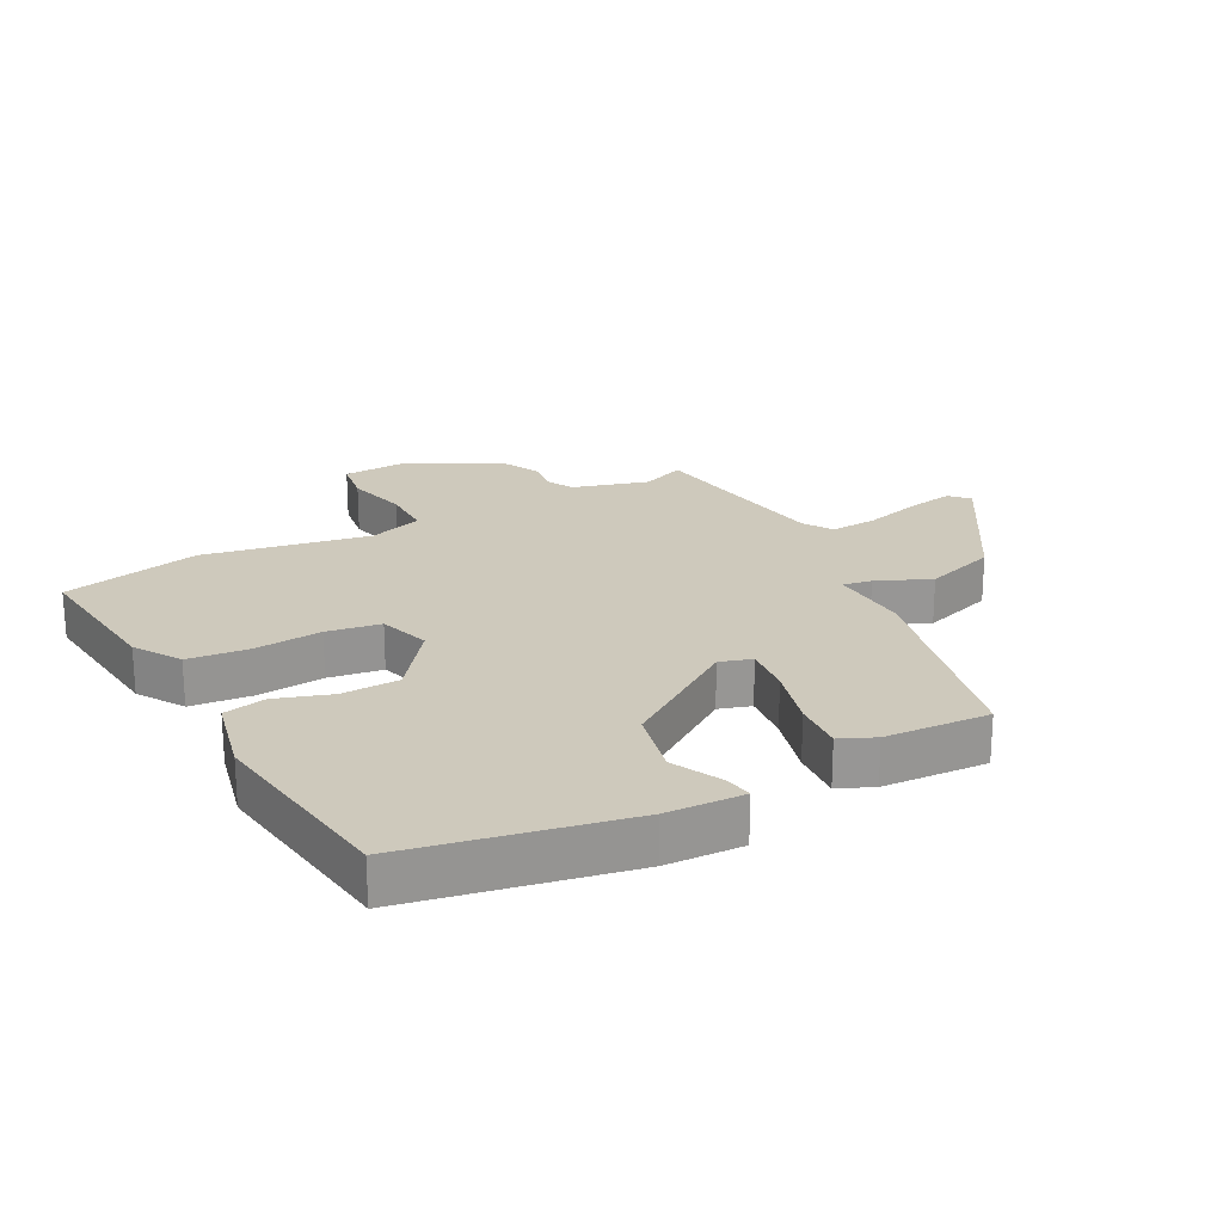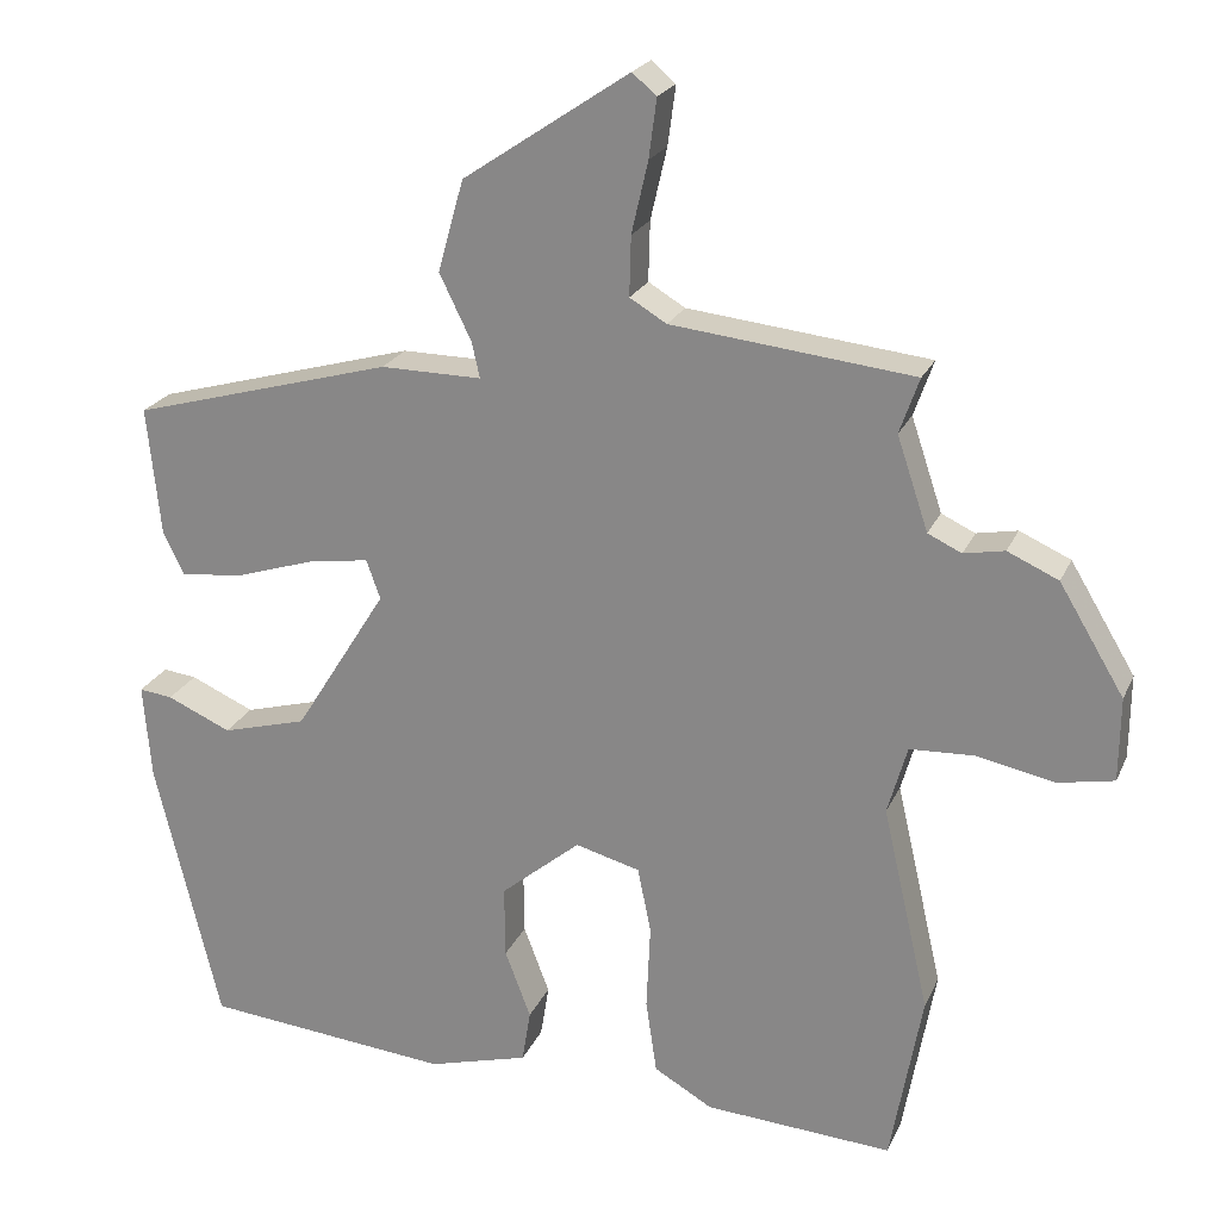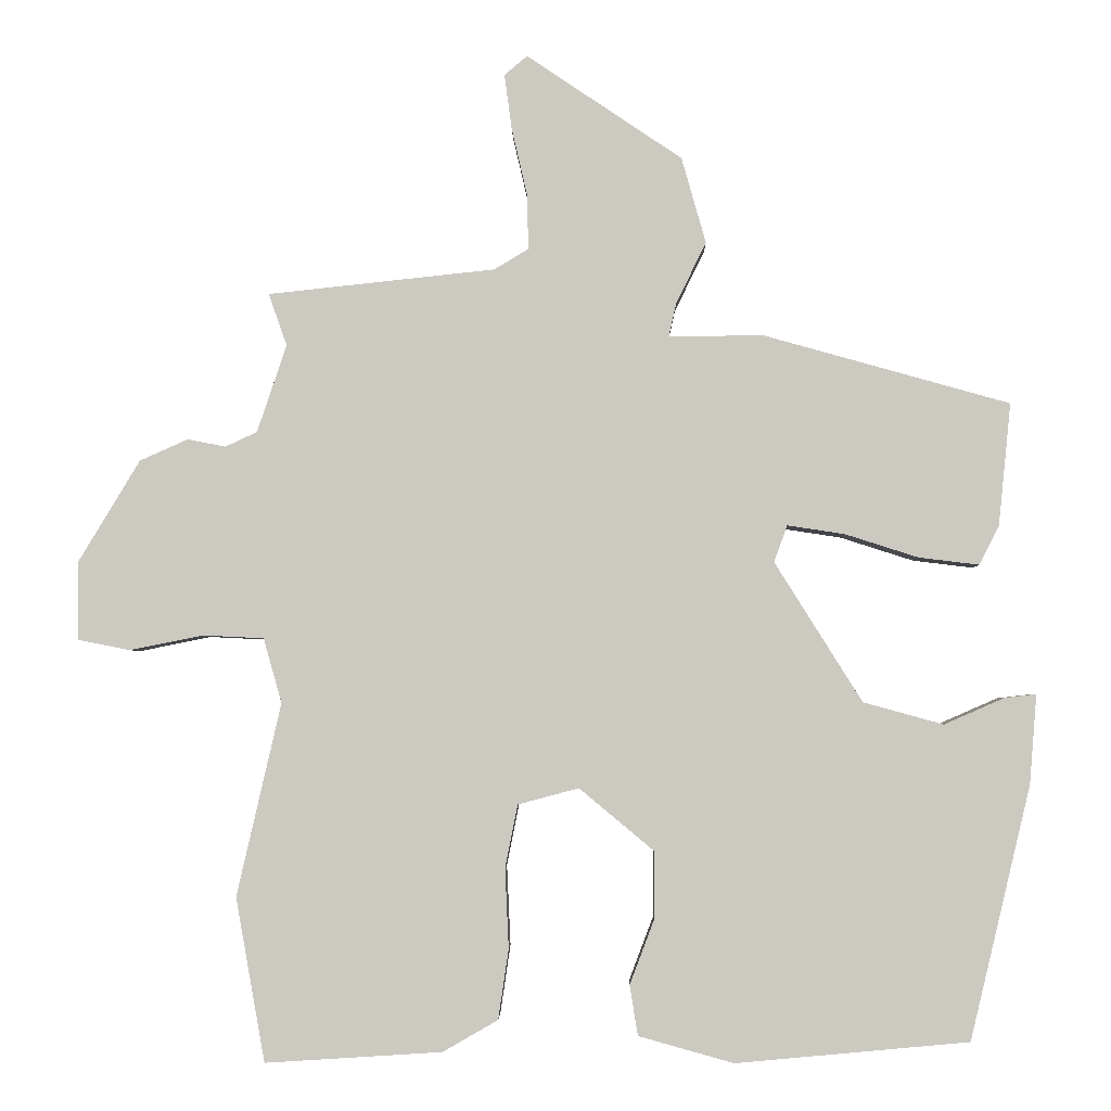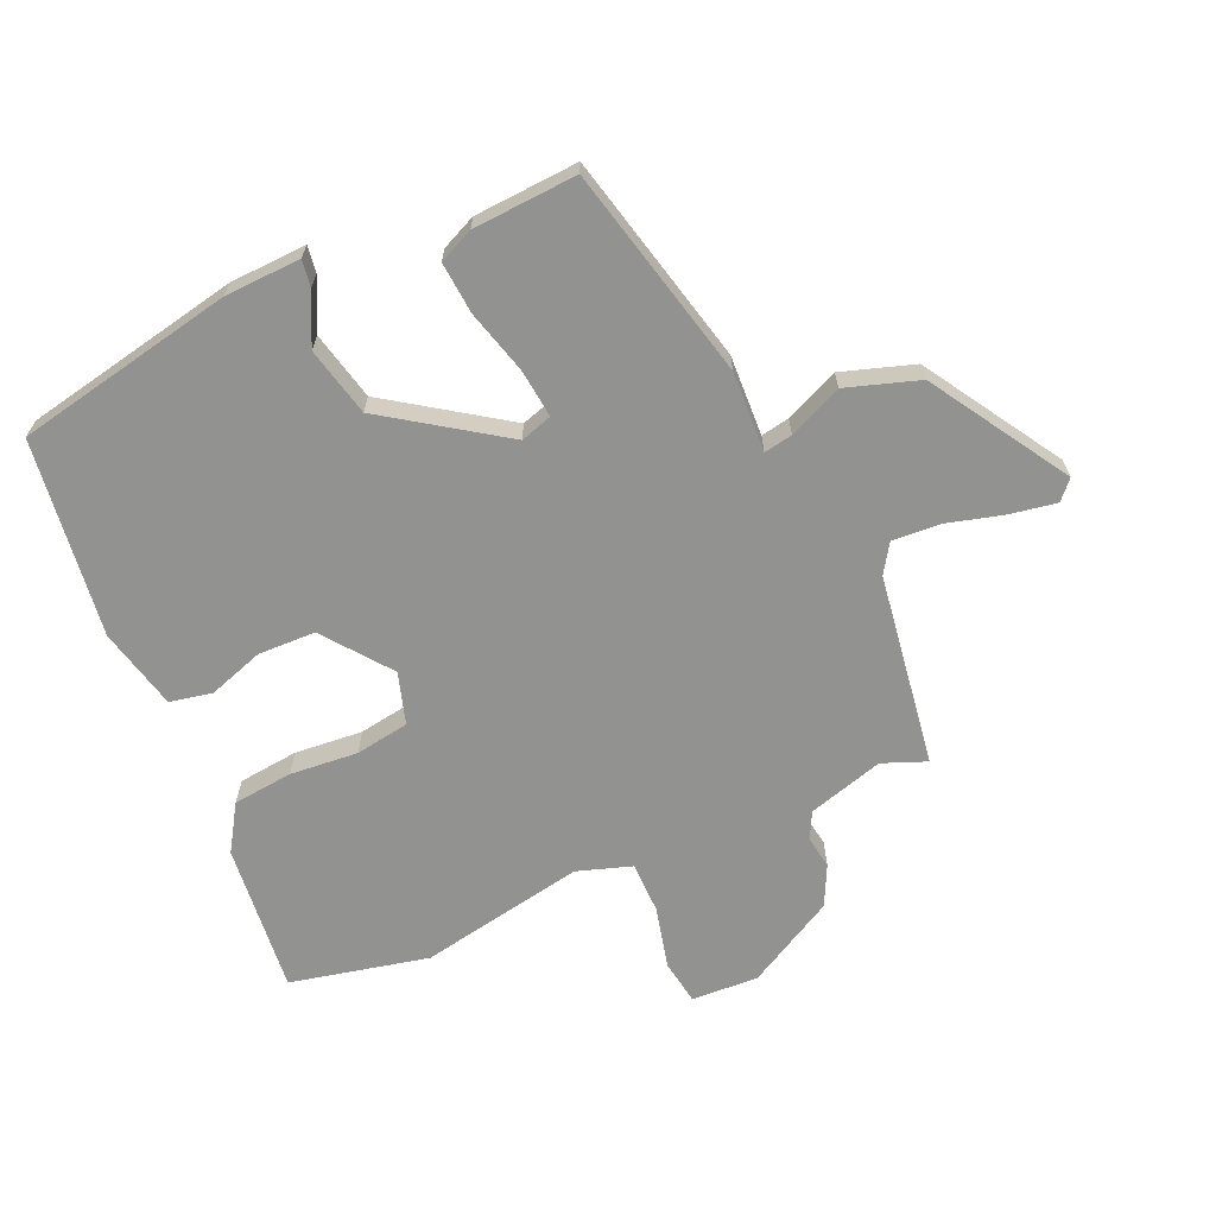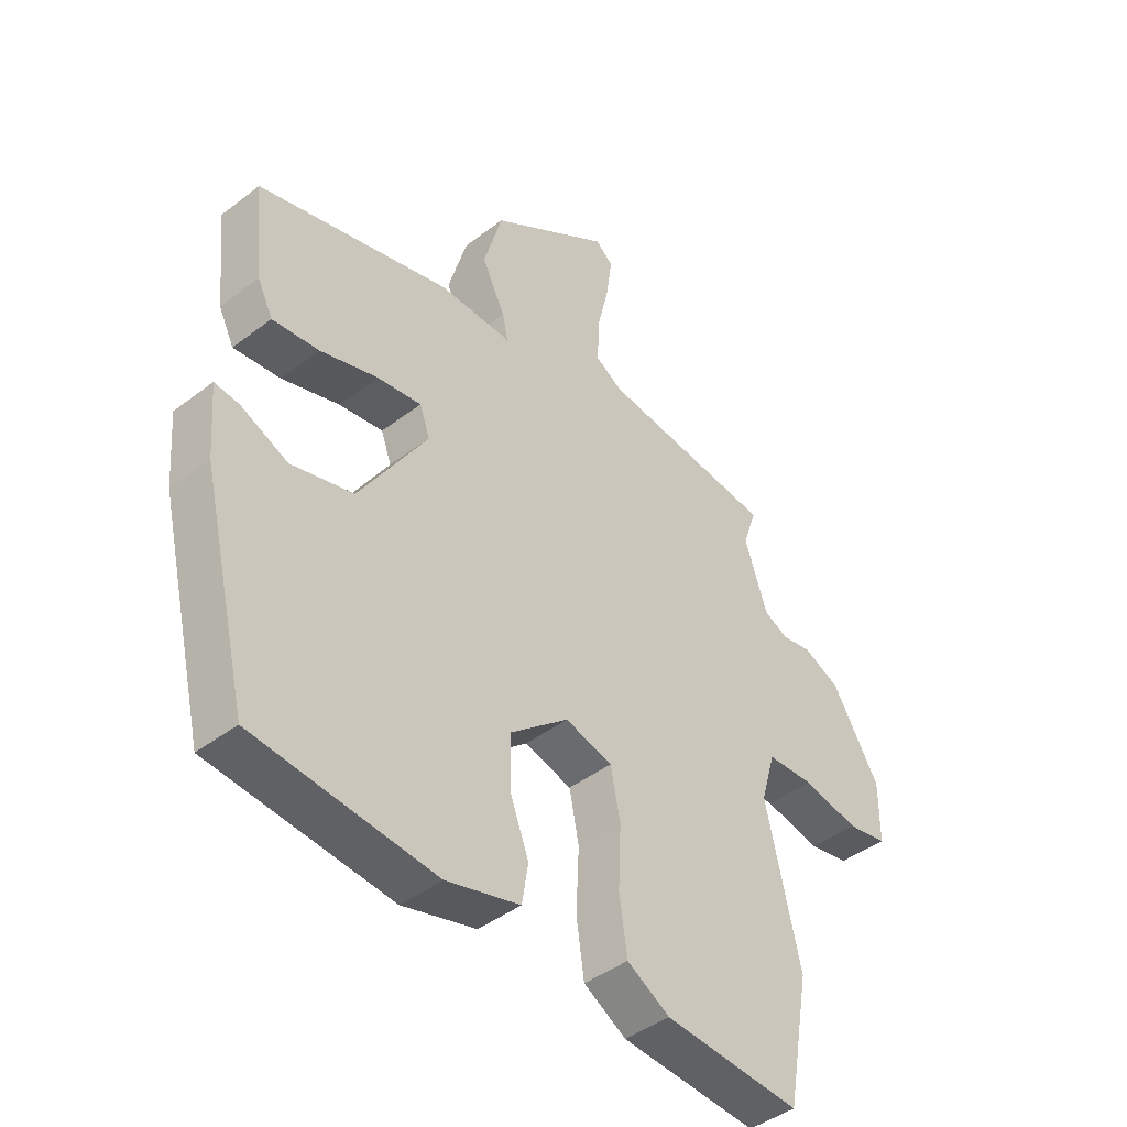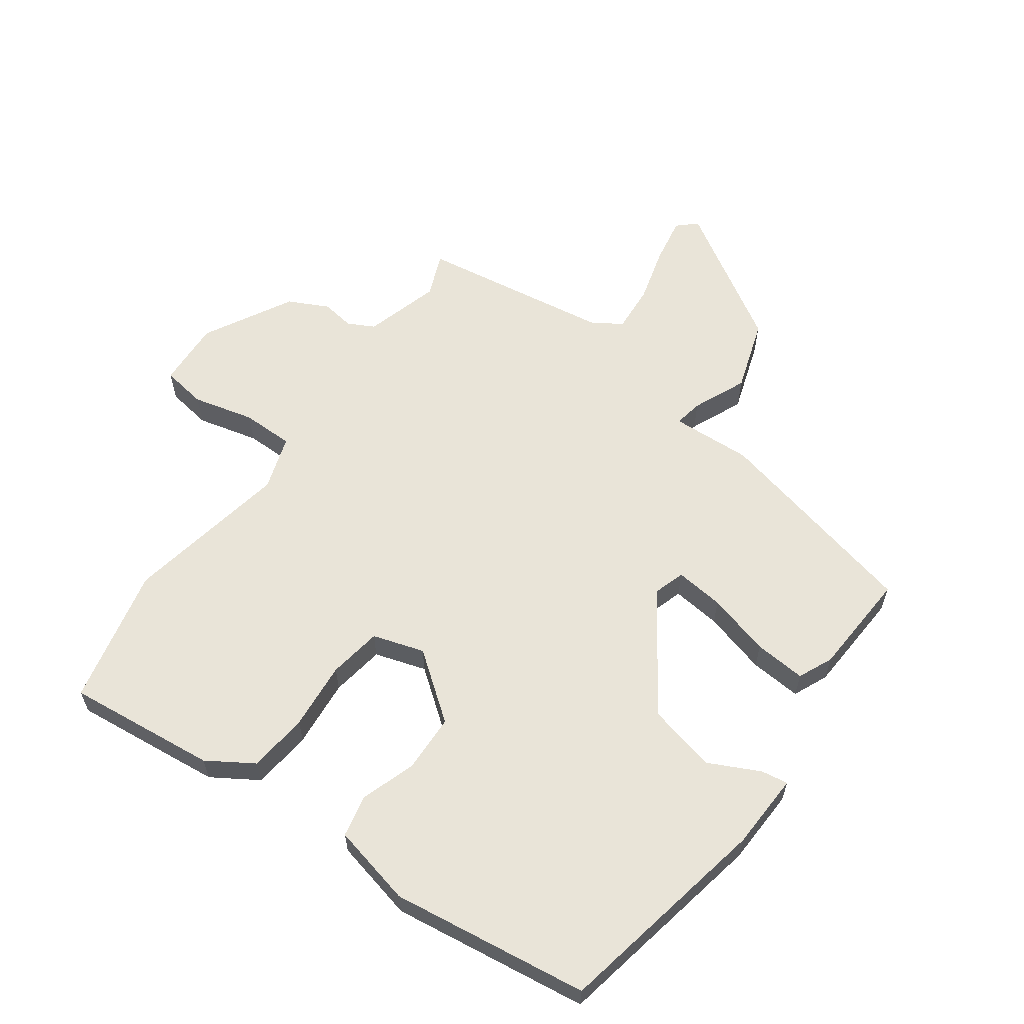
<metadata>
{"format":"obj","ext":"obj","renderer":"f3d","projection":"perspective","resolution":1024,"background":"white","views":[{"elev":22.5,"azim":-120.6,"up":"+Y"},{"elev":22.5,"azim":19.4,"up":"+Z"},{"elev":-3.5,"azim":-178.9,"up":"+Z"},{"elev":-66.2,"azim":-68.4,"up":"+Y"},{"elev":-43.7,"azim":-48.0,"up":"+Z"},{"elev":60.5,"azim":-146.7,"up":"+Y"}]}
</metadata>
<code>
v -0.455 0.07 -0.504
v -0.538 0.07 -0.16
v -0.548 0.07 -0.038
v -0.505 0.07 -0.043
v -0.423 0.07 -0.079
v -0.314 0.07 -0.049
v -0.195 0.07 0.141
v -0.213 0.07 0.191
v -0.291 0.07 0.179
v -0.391 0.07 0.147
v -0.473 0.07 0.137
v -0.5 0.07 0.191
v -0.517 0.07 0.357
v -0.182 0.07 0.451
v -0.053 0.07 0.45
v -0.063 0.07 0.495
v -0.104 0.07 0.579
v -0.071 0.07 0.696
v 0.141 0.07 0.839
v 0.172 0.07 0.813
v 0.162 0.07 0.738
v 0.141 0.07 0.647
v 0.139 0.07 0.571
v 0.186 0.07 0.543
v 0.495 0.07 0.51
v 0.47 0.07 0.439
v 0.51 0.07 0.32
v 0.553 0.07 0.3
v 0.605 0.07 0.31
v 0.67 0.07 0.281
v 0.753 0.07 0.143
v 0.752 0.07 0.036
v 0.681 0.07 0.022
v 0.582 0.07 0.042
v 0.499 0.07 0.038
v 0.474 0.07 -0.05
v 0.534 0.07 -0.312
v 0.494 0.07 -0.534
v 0.254 0.07 -0.519
v 0.179 0.07 -0.476
v 0.165 0.07 -0.381
v 0.17 0.07 -0.272
v 0.153 0.07 -0.187
v 0.07 0.07 -0.165
v -0.032 0.07 -0.25
v -0.031 0.07 -0.342
v 0.002 0.07 -0.429
v -0.009 0.07 -0.497
v -0.138 0.07 -0.533
v -0.455 0 -0.504
v -0.538 0 -0.16
v -0.548 0 -0.038
v -0.505 0 -0.043
v -0.423 0 -0.079
v -0.314 0 -0.049
v -0.195 0 0.141
v -0.213 0 0.191
v -0.291 0 0.179
v -0.391 0 0.147
v -0.473 0 0.137
v -0.5 0 0.191
v -0.517 0 0.357
v -0.182 0 0.451
v -0.053 0 0.45
v -0.063 0 0.495
v -0.104 0 0.579
v -0.071 0 0.696
v 0.141 0 0.839
v 0.172 0 0.813
v 0.162 0 0.738
v 0.141 0 0.647
v 0.139 0 0.571
v 0.186 0 0.543
v 0.495 0 0.51
v 0.47 0 0.439
v 0.51 0 0.32
v 0.553 0 0.3
v 0.605 0 0.31
v 0.67 0 0.281
v 0.753 0 0.143
v 0.752 0 0.036
v 0.681 0 0.022
v 0.582 0 0.042
v 0.499 0 0.038
v 0.474 0 -0.05
v 0.534 0 -0.312
v 0.494 0 -0.534
v 0.254 0 -0.519
v 0.179 0 -0.476
v 0.165 0 -0.381
v 0.17 0 -0.272
v 0.153 0 -0.187
v 0.07 0 -0.165
v -0.032 0 -0.25
v -0.031 0 -0.342
v 0.002 0 -0.429
v -0.009 0 -0.497
v -0.138 0 -0.533
f 46 47 48 49
f 45 46 49 1
f 44 45 1 2
f 39 40 41 42
f 39 42 43
f 36 37 38 39
f 35 36 39 43
f 31 32 33 34
f 31 34 35
f 28 29 30 31
f 27 28 31 35
f 26 27 35 43
f 24 25 26 43
f 19 20 21 22
f 19 22 23
f 16 17 18 19
f 15 16 19 23
f 12 13 14 15
f 10 11 12 15
f 9 10 15 23
f 8 9 23 24
f 2 3 4 5
f 44 2 5 6
f 43 44 6 7
f 7 8 24 43
f 98 97 96 95
f 50 98 95 94
f 51 50 94 93
f 91 90 89 88
f 92 91 88
f 88 87 86 85
f 92 88 85 84
f 83 82 81 80
f 84 83 80
f 80 79 78 77
f 84 80 77 76
f 92 84 76 75
f 92 75 74 73
f 71 70 69 68
f 72 71 68
f 68 67 66 65
f 72 68 65 64
f 64 63 62 61
f 64 61 60 59
f 72 64 59 58
f 73 72 58 57
f 54 53 52 51
f 55 54 51 93
f 56 55 93 92
f 92 73 57 56
f 1 50 51 2
f 2 51 52 3
f 3 52 53 4
f 4 53 54 5
f 5 54 55 6
f 6 55 56 7
f 7 56 57 8
f 8 57 58 9
f 9 58 59 10
f 10 59 60 11
f 11 60 61 12
f 12 61 62 13
f 13 62 63 14
f 14 63 64 15
f 15 64 65 16
f 16 65 66 17
f 17 66 67 18
f 18 67 68 19
f 19 68 69 20
f 20 69 70 21
f 21 70 71 22
f 22 71 72 23
f 23 72 73 24
f 24 73 74 25
f 25 74 75 26
f 26 75 76 27
f 27 76 77 28
f 28 77 78 29
f 29 78 79 30
f 30 79 80 31
f 31 80 81 32
f 32 81 82 33
f 33 82 83 34
f 34 83 84 35
f 35 84 85 36
f 36 85 86 37
f 37 86 87 38
f 38 87 88 39
f 39 88 89 40
f 40 89 90 41
f 41 90 91 42
f 42 91 92 43
f 43 92 93 44
f 44 93 94 45
f 45 94 95 46
f 46 95 96 47
f 47 96 97 48
f 48 97 98 49
f 49 98 50 1

</code>
